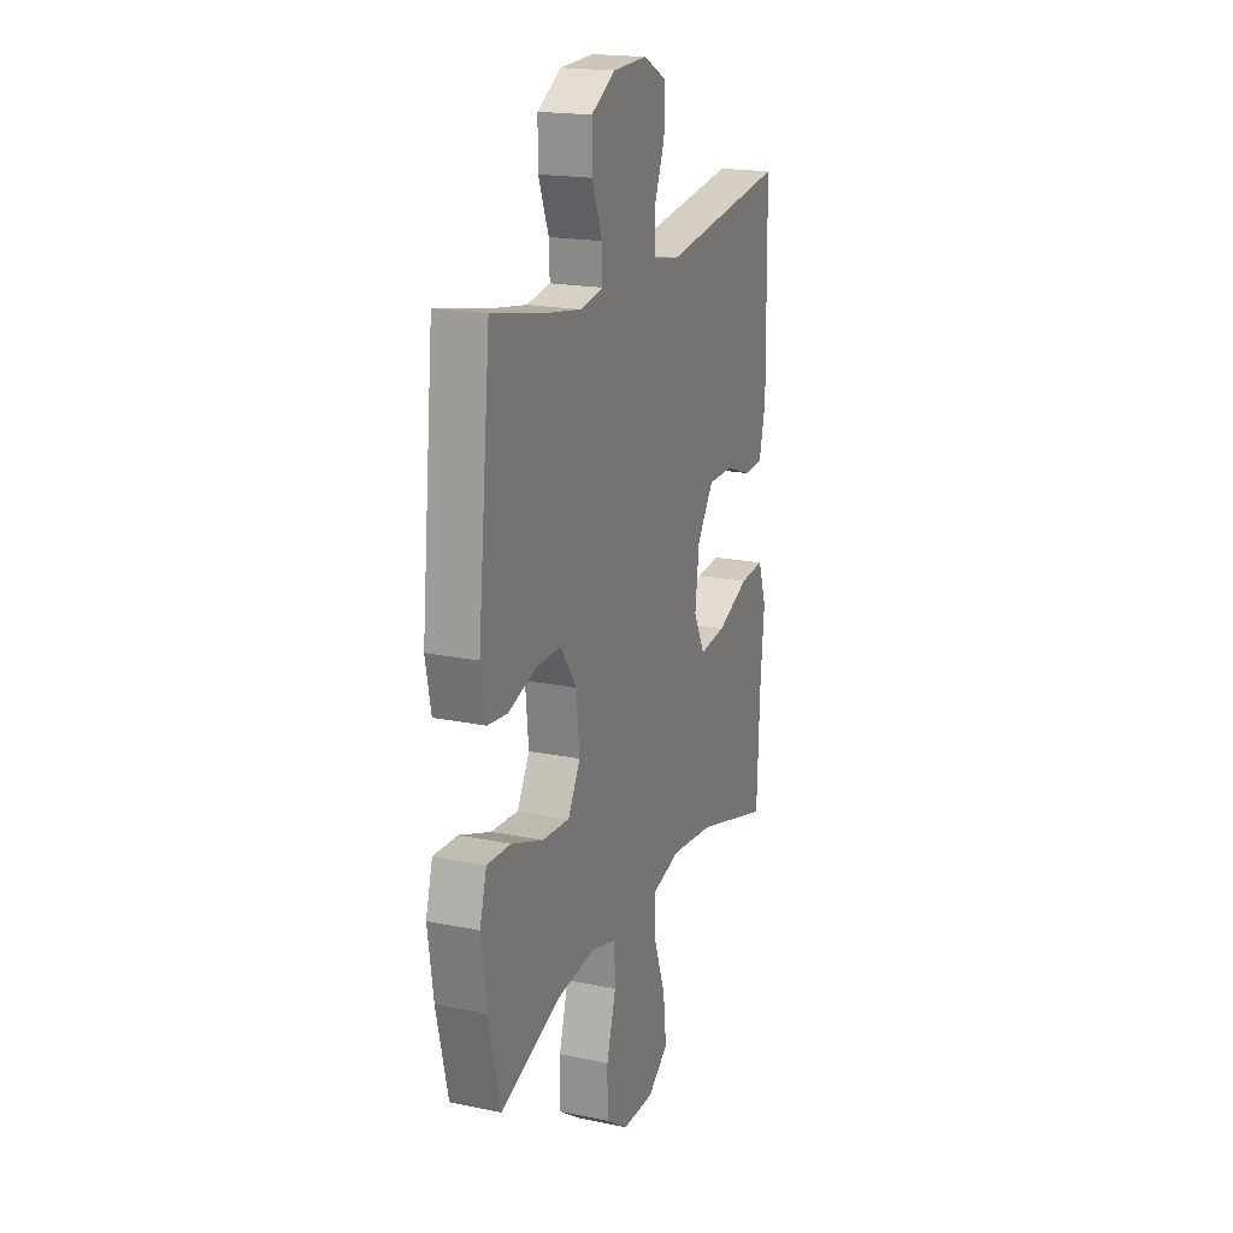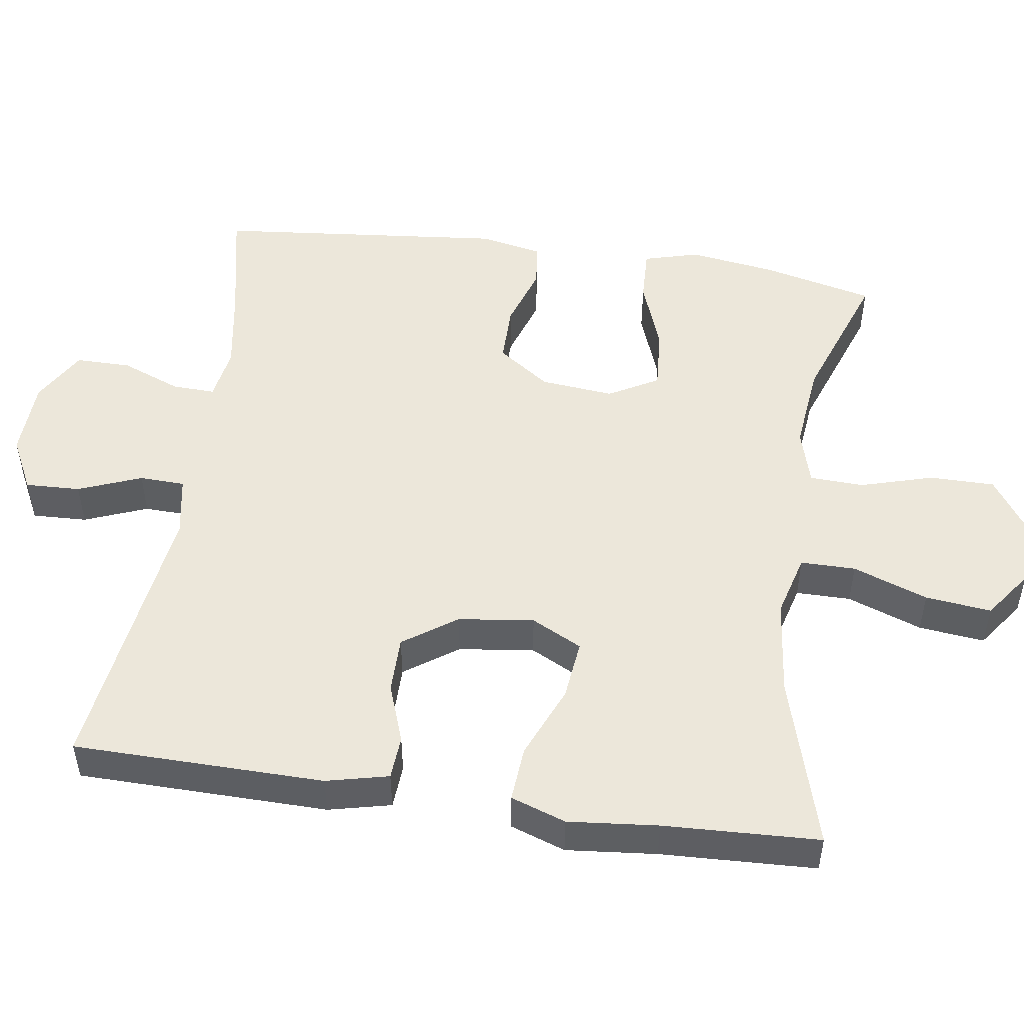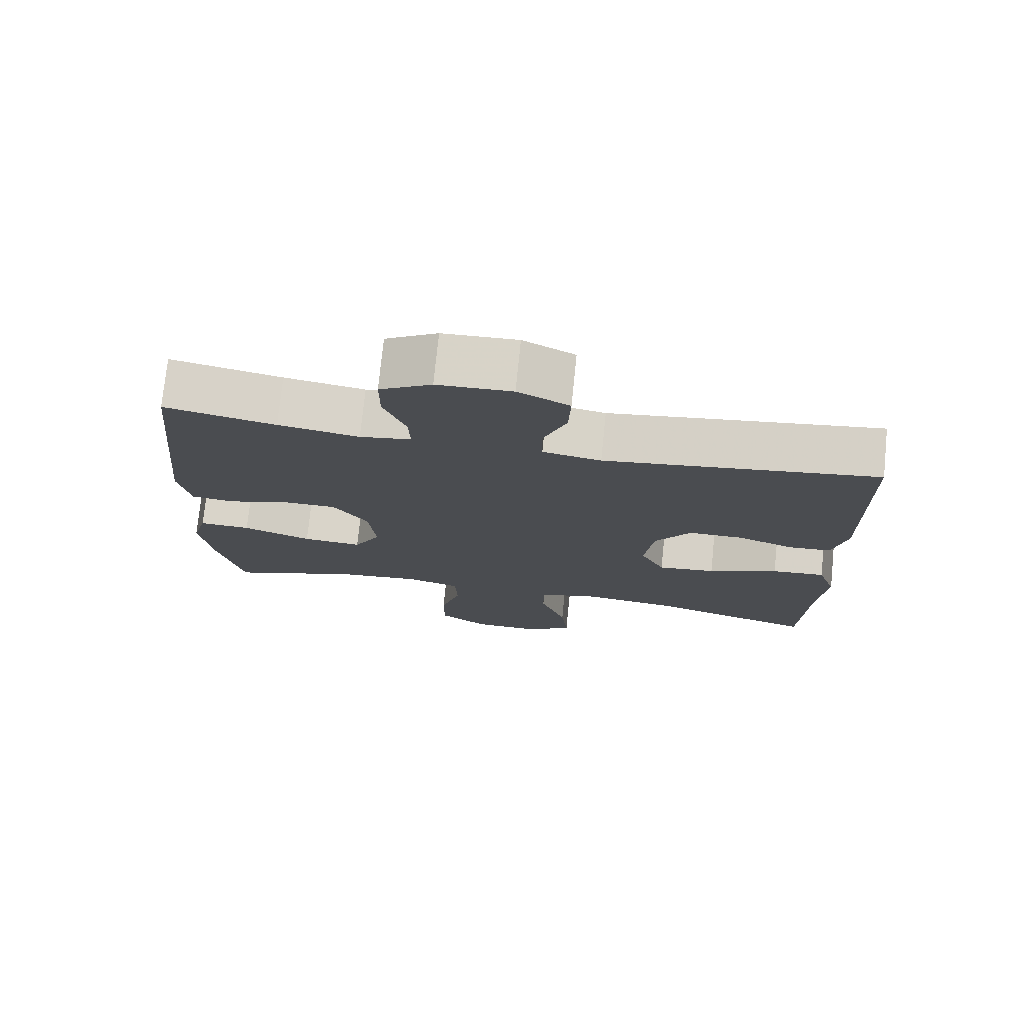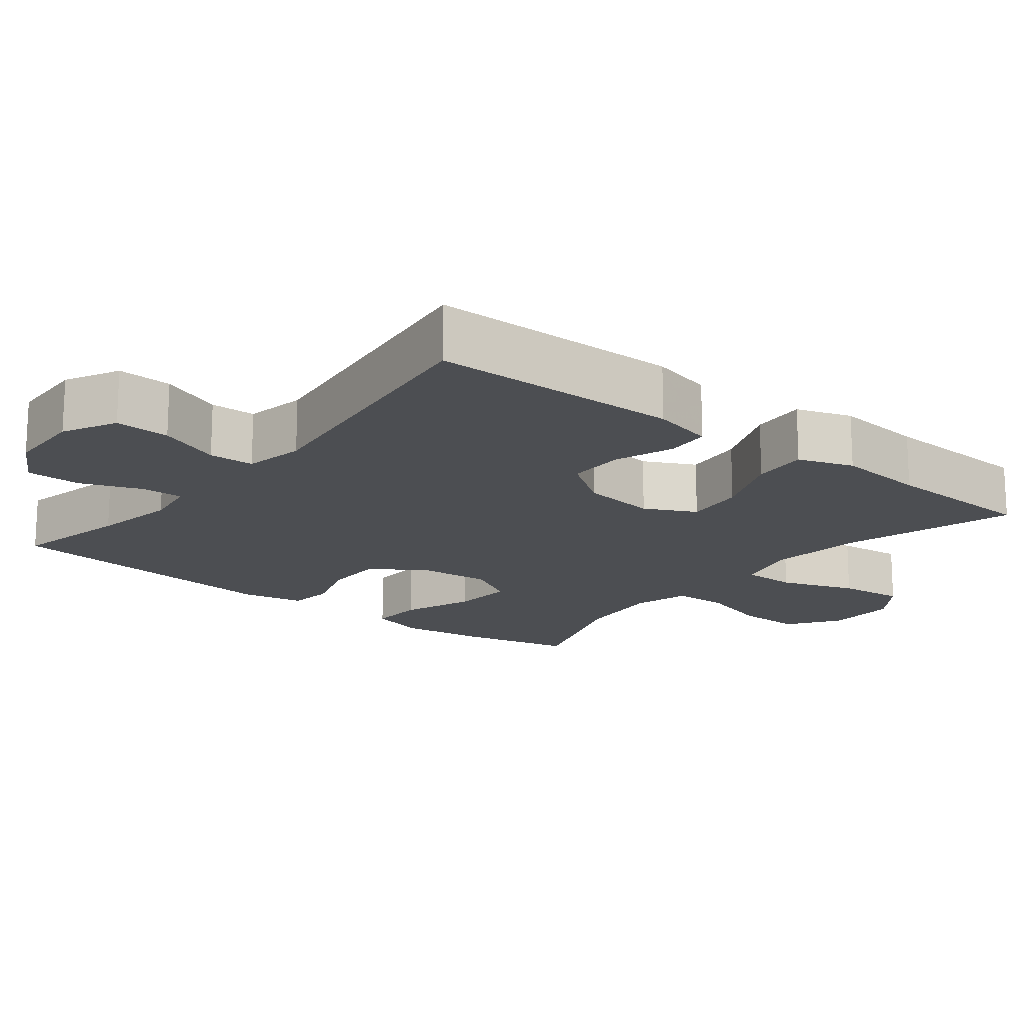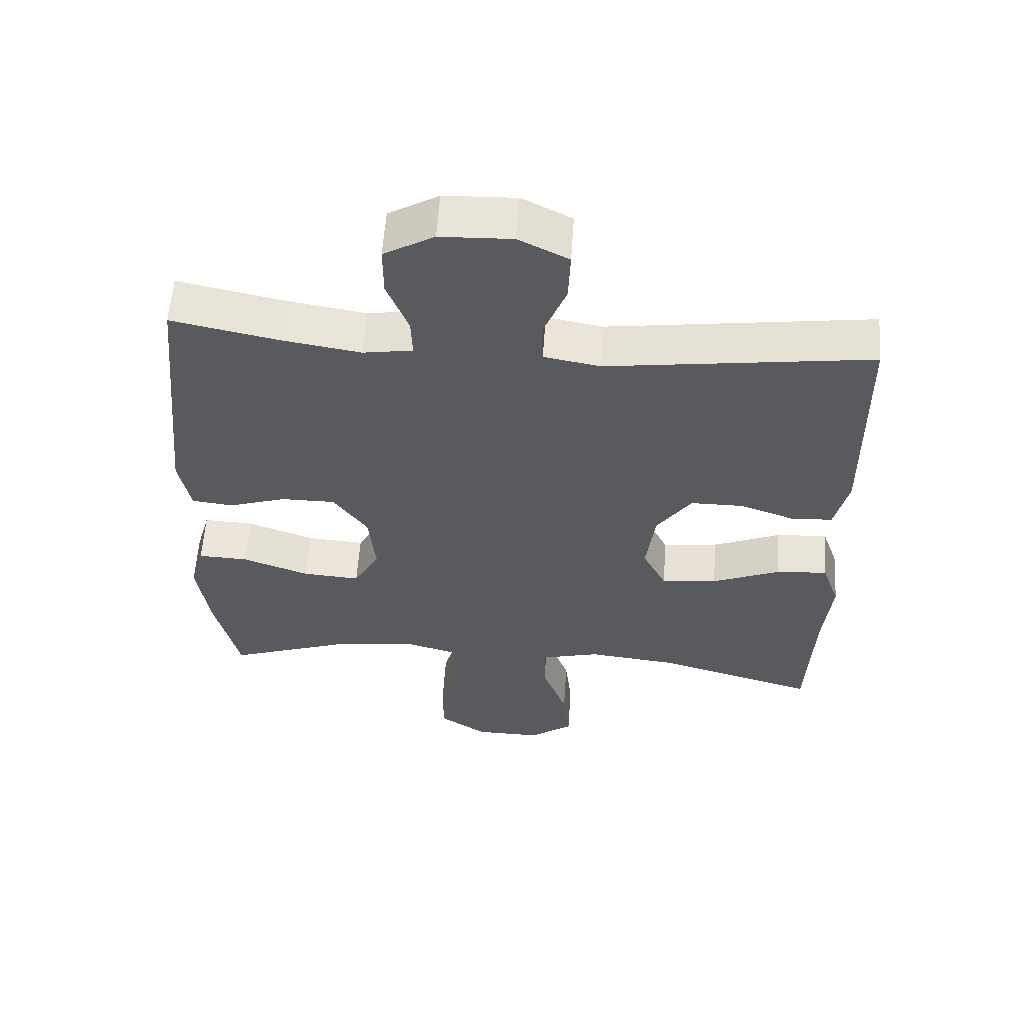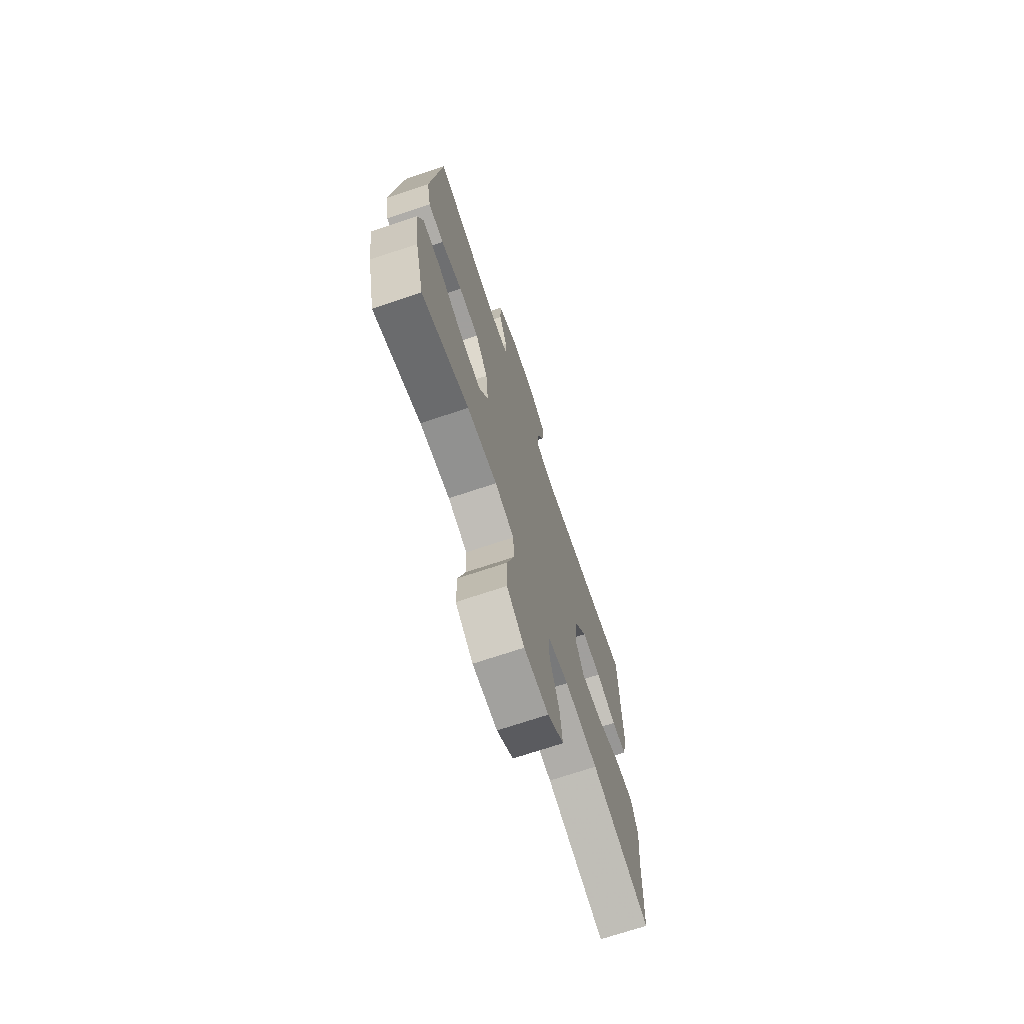
<metadata>
{"format":"obj","ext":"obj","renderer":"f3d","projection":"perspective","resolution":1024,"background":"white","views":[{"elev":19.1,"azim":-68.9,"up":"+Z"},{"elev":50.3,"azim":98.4,"up":"+Y"},{"elev":75.2,"azim":5.8,"up":"+Z"},{"elev":-16.9,"azim":51.4,"up":"+Y"},{"elev":58.2,"azim":3.9,"up":"+Z"},{"elev":-71.5,"azim":-71.5,"up":"+Z"}]}
</metadata>
<code>
v 0.5 0.07 0.5
v 0.505 0.07 0.158
v 0.485 0.07 0.073
v 0.425 0.07 0.069
v 0.344 0.07 0.098
v 0.266 0.07 0.098
v 0.215 0.07 0.025
v 0.202 0.07 -0.078
v 0.237 0.07 -0.147
v 0.319 0.07 -0.138
v 0.419 0.07 -0.096
v 0.495 0.07 -0.09
v 0.521 0.07 -0.165
v 0.509 0.07 -0.288
v 0.5 0.07 -0.5
v 0.264 0.07 -0.431
v 0.131 0.07 -0.416
v 0.045 0.07 -0.439
v 0.045 0.07 -0.514
v 0.082 0.07 -0.616
v 0.092 0.07 -0.706
v 0.027 0.07 -0.753
v -0.071 0.07 -0.752
v -0.141 0.07 -0.704
v -0.141 0.07 -0.615
v -0.112 0.07 -0.516
v -0.115 0.07 -0.442
v -0.192 0.07 -0.42
v -0.312 0.07 -0.433
v -0.5 0.07 -0.5
v -0.536 0.07 -0.347
v -0.553 0.07 -0.229
v -0.532 0.07 -0.154
v -0.458 0.07 -0.157
v -0.36 0.07 -0.193
v -0.275 0.07 -0.199
v -0.237 0.07 -0.131
v -0.247 0.07 -0.031
v -0.297 0.07 0.04
v -0.377 0.07 0.04
v -0.462 0.07 0.012
v -0.523 0.07 0.019
v -0.54 0.07 0.105
v -0.5 0.07 0.5
v -0.342 0.07 0.467
v -0.227 0.07 0.448
v -0.154 0.07 0.46
v -0.156 0.07 0.518
v -0.188 0.07 0.6
v -0.188 0.07 0.675
v -0.114 0.07 0.718
v -0.008 0.07 0.722
v 0.065 0.07 0.685
v 0.062 0.07 0.61
v 0.028 0.07 0.524
v 0.03 0.07 0.462
v 0.113 0.07 0.447
v 0.5 0 0.5
v 0.505 0 0.158
v 0.485 0 0.073
v 0.425 0 0.069
v 0.344 0 0.098
v 0.266 0 0.098
v 0.215 0 0.025
v 0.202 0 -0.078
v 0.237 0 -0.147
v 0.319 0 -0.138
v 0.419 0 -0.096
v 0.495 0 -0.09
v 0.521 0 -0.165
v 0.509 0 -0.288
v 0.5 0 -0.5
v 0.264 0 -0.431
v 0.131 0 -0.416
v 0.045 0 -0.439
v 0.045 0 -0.514
v 0.082 0 -0.616
v 0.092 0 -0.706
v 0.027 0 -0.753
v -0.071 0 -0.752
v -0.141 0 -0.704
v -0.141 0 -0.615
v -0.112 0 -0.516
v -0.115 0 -0.442
v -0.192 0 -0.42
v -0.312 0 -0.433
v -0.5 0 -0.5
v -0.536 0 -0.347
v -0.553 0 -0.229
v -0.532 0 -0.154
v -0.458 0 -0.157
v -0.36 0 -0.193
v -0.275 0 -0.199
v -0.237 0 -0.131
v -0.247 0 -0.031
v -0.297 0 0.04
v -0.377 0 0.04
v -0.462 0 0.012
v -0.523 0 0.019
v -0.54 0 0.105
v -0.5 0 0.5
v -0.342 0 0.467
v -0.227 0 0.448
v -0.154 0 0.46
v -0.156 0 0.518
v -0.188 0 0.6
v -0.188 0 0.675
v -0.114 0 0.718
v -0.008 0 0.722
v 0.065 0 0.685
v 0.062 0 0.61
v 0.028 0 0.524
v 0.03 0 0.462
v 0.113 0 0.447
f 53 54 55
f 52 53 55
f 51 52 55
f 50 51 55
f 49 50 55
f 48 49 55
f 47 48 55 56
f 46 47 56 57
f 43 44 45
f 42 43 45
f 41 42 45
f 40 41 45
f 39 40 45 46
f 38 39 46 57
f 33 34 35
f 32 33 35
f 31 32 35
f 30 31 35
f 29 30 35
f 28 29 35 36
f 27 28 36 37
f 24 25 26
f 23 24 26
f 22 23 26
f 21 22 26
f 20 21 26
f 19 20 26
f 18 19 26 27
f 37 38 57
f 27 37 57
f 18 27 57
f 17 18 57
f 12 13 14
f 11 12 14
f 10 11 14
f 14 15 16
f 10 14 16
f 9 10 16
f 3 4 5
f 2 3 5
f 1 2 5
f 57 1 5
f 57 5 6
f 8 9 16 17
f 7 8 17 57
f 6 7 57
f 112 111 110
f 112 110 109
f 112 109 108
f 112 108 107
f 112 107 106
f 112 106 105
f 113 112 105 104
f 114 113 104 103
f 102 101 100
f 102 100 99
f 102 99 98
f 102 98 97
f 103 102 97 96
f 114 103 96 95
f 92 91 90
f 92 90 89
f 92 89 88
f 92 88 87
f 92 87 86
f 93 92 86 85
f 94 93 85 84
f 83 82 81
f 83 81 80
f 83 80 79
f 83 79 78
f 83 78 77
f 83 77 76
f 84 83 76 75
f 114 95 94
f 114 94 84
f 114 84 75
f 114 75 74
f 71 70 69
f 71 69 68
f 71 68 67
f 73 72 71
f 73 71 67
f 73 67 66
f 62 61 60
f 62 60 59
f 62 59 58
f 62 58 114
f 63 62 114
f 74 73 66 65
f 114 74 65 64
f 114 64 63
f 1 58 59 2
f 2 59 60 3
f 3 60 61 4
f 4 61 62 5
f 5 62 63 6
f 6 63 64 7
f 7 64 65 8
f 8 65 66 9
f 9 66 67 10
f 10 67 68 11
f 11 68 69 12
f 12 69 70 13
f 13 70 71 14
f 14 71 72 15
f 15 72 73 16
f 16 73 74 17
f 17 74 75 18
f 18 75 76 19
f 19 76 77 20
f 20 77 78 21
f 21 78 79 22
f 22 79 80 23
f 23 80 81 24
f 24 81 82 25
f 25 82 83 26
f 26 83 84 27
f 27 84 85 28
f 28 85 86 29
f 29 86 87 30
f 30 87 88 31
f 31 88 89 32
f 32 89 90 33
f 33 90 91 34
f 34 91 92 35
f 35 92 93 36
f 36 93 94 37
f 37 94 95 38
f 38 95 96 39
f 39 96 97 40
f 40 97 98 41
f 41 98 99 42
f 42 99 100 43
f 43 100 101 44
f 44 101 102 45
f 45 102 103 46
f 46 103 104 47
f 47 104 105 48
f 48 105 106 49
f 49 106 107 50
f 50 107 108 51
f 51 108 109 52
f 52 109 110 53
f 53 110 111 54
f 54 111 112 55
f 55 112 113 56
f 56 113 114 57
f 57 114 58 1

</code>
